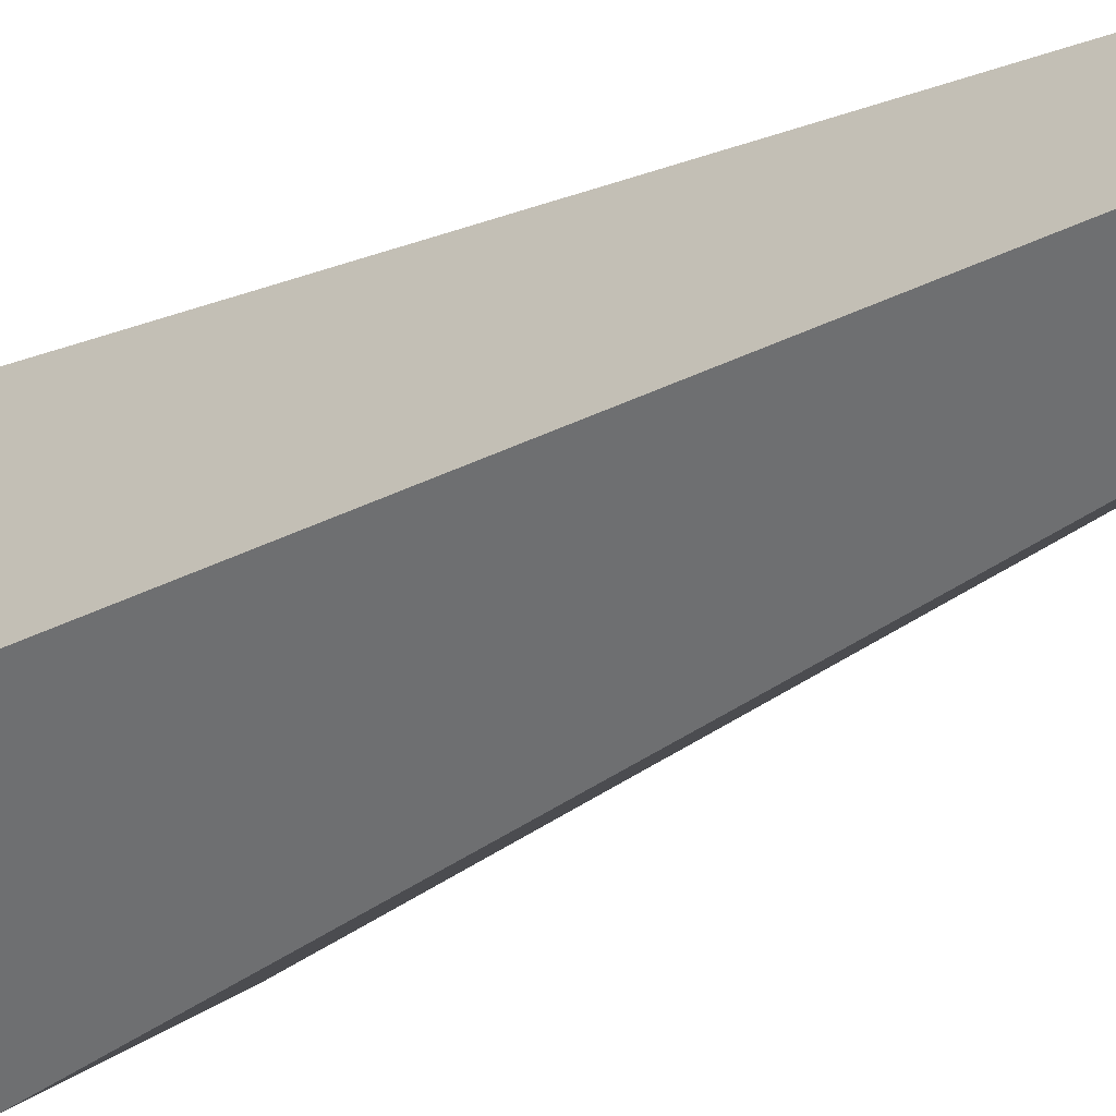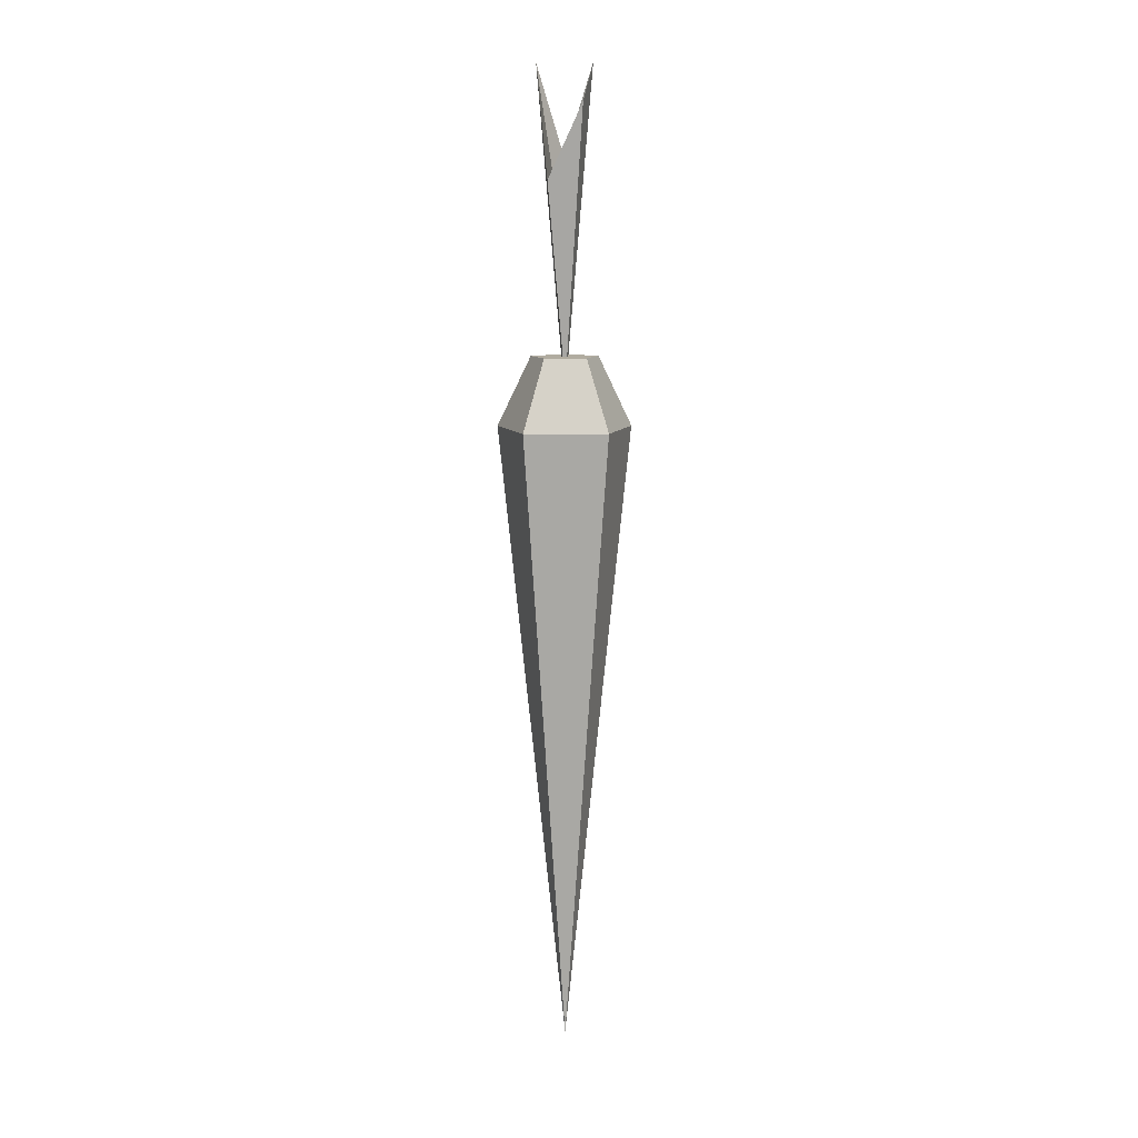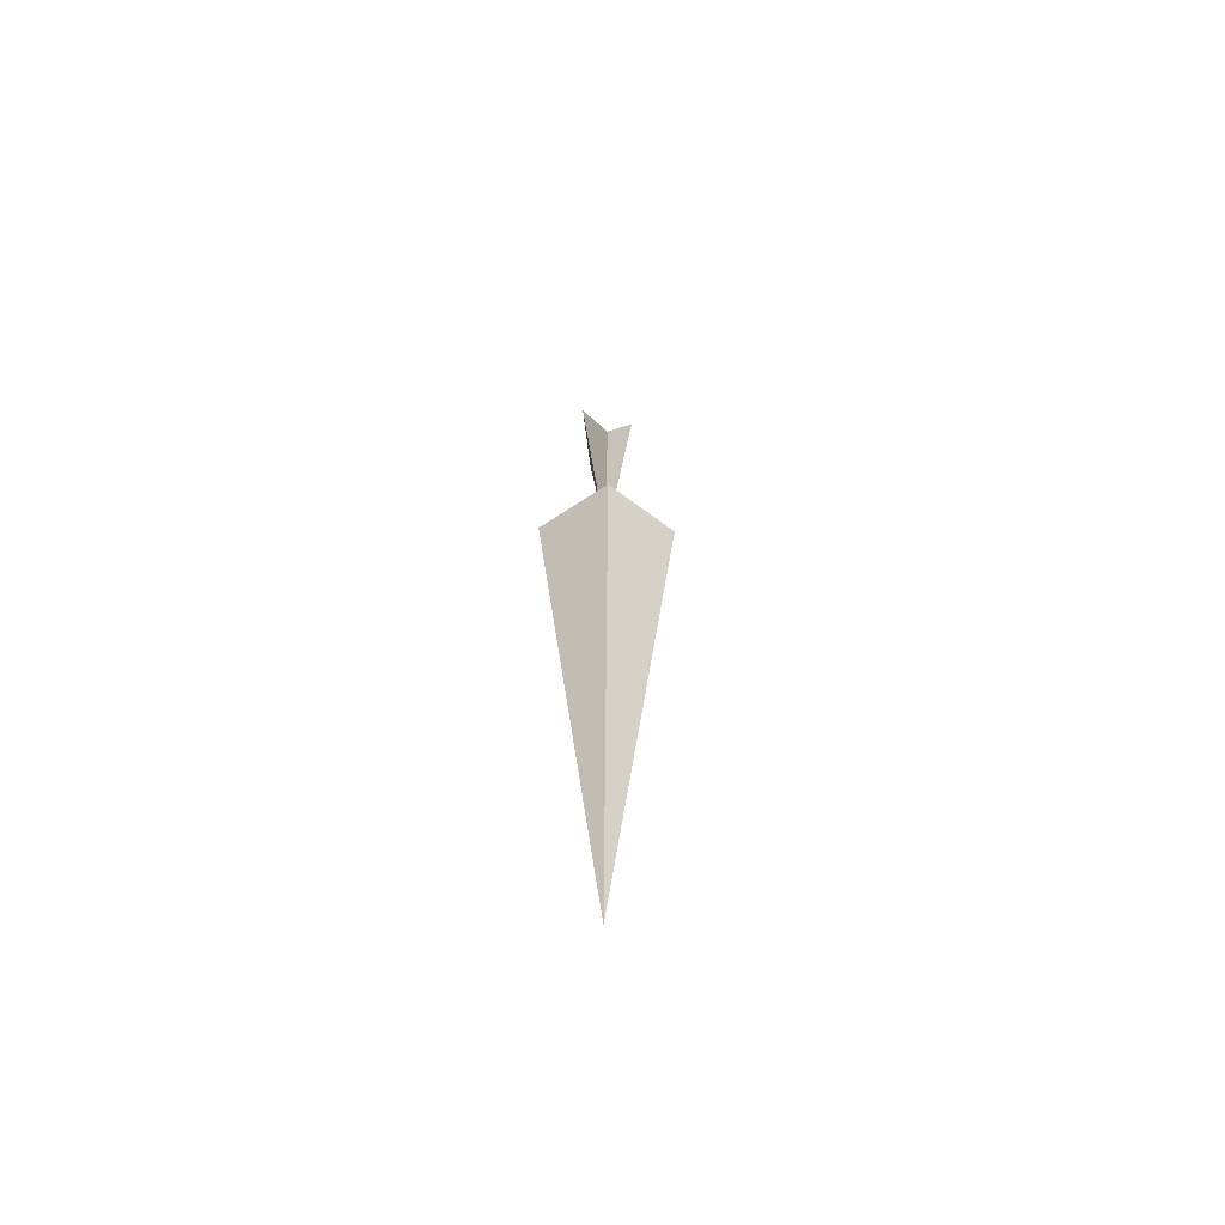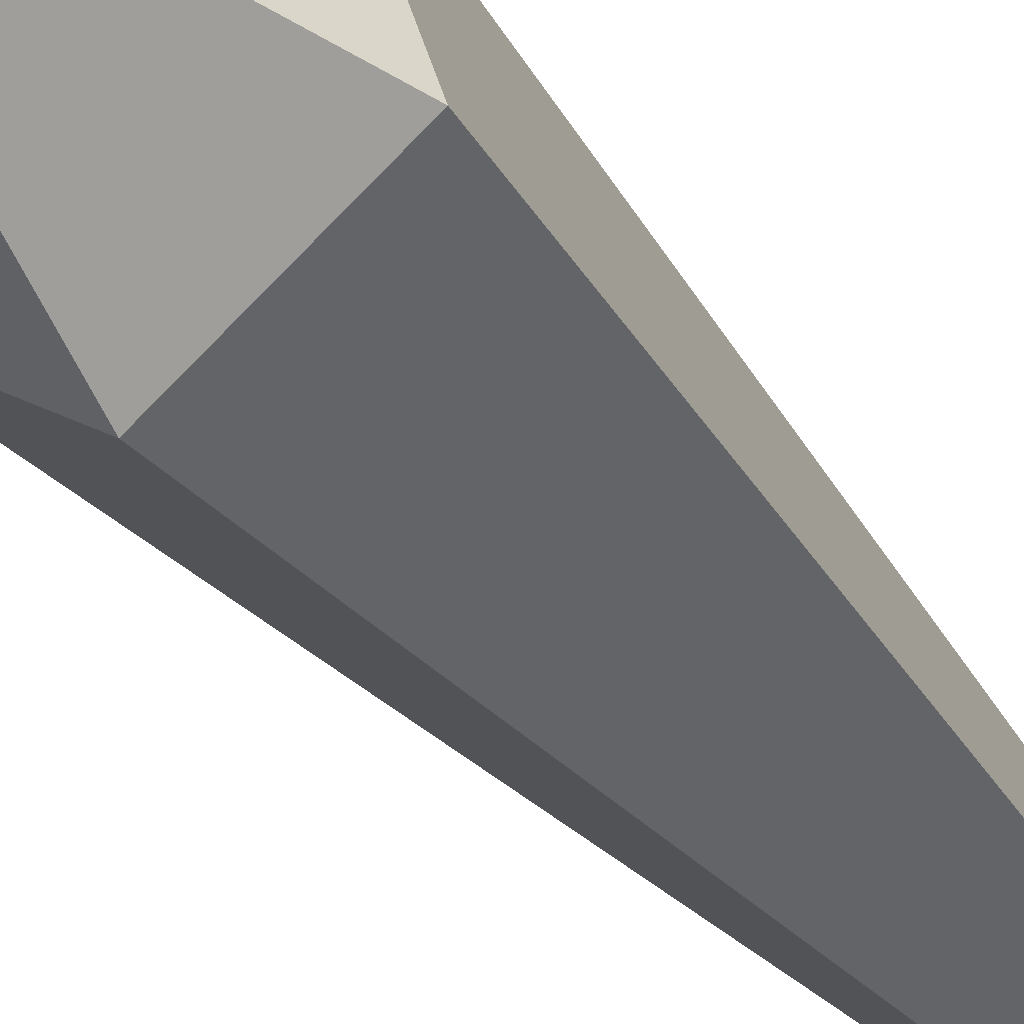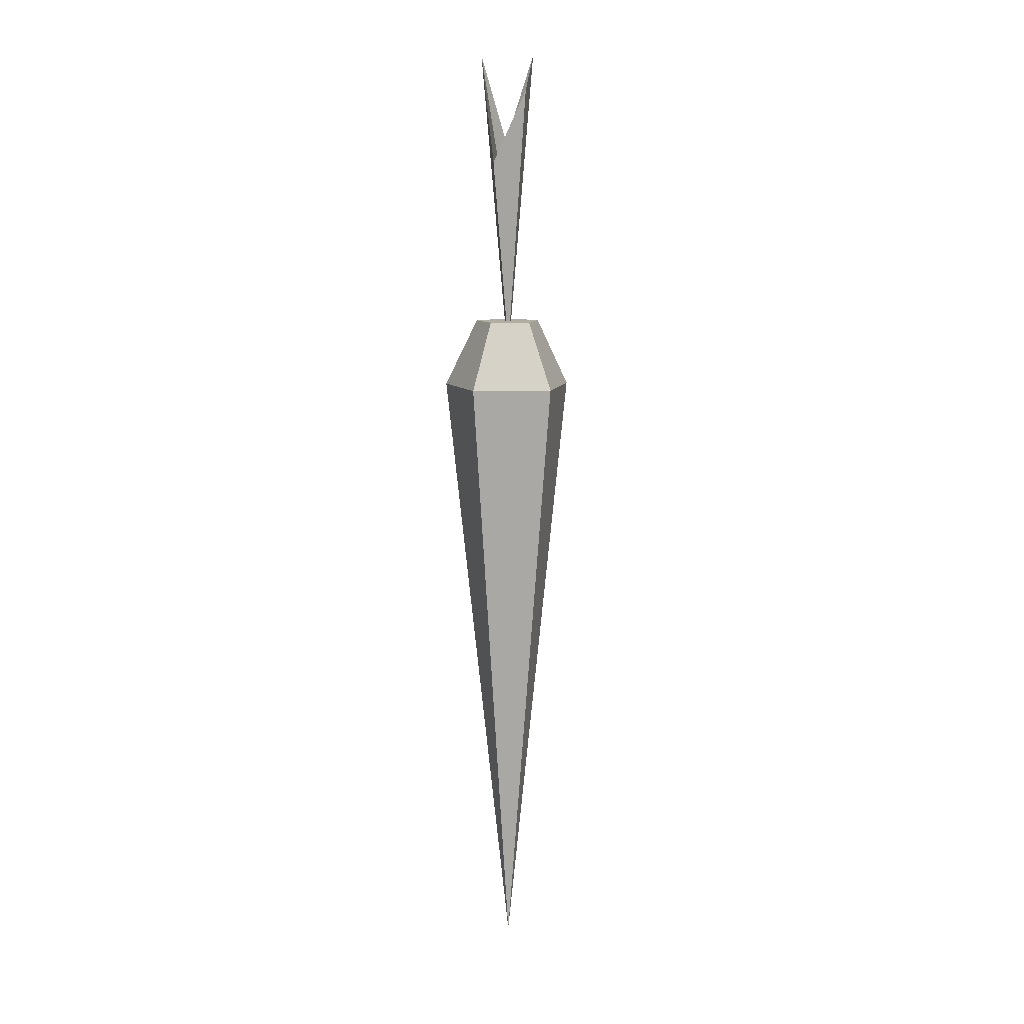
<metadata>
{"format":"obj","ext":"obj","renderer":"f3d","projection":"perspective","resolution":1024,"background":"white","views":[{"elev":-26.9,"azim":-46.4,"up":"+Z"},{"elev":10.1,"azim":142.8,"up":"+Y"},{"elev":-63.1,"azim":106.3,"up":"+Y"},{"elev":-32.9,"azim":-150.4,"up":"+Z"},{"elev":10.4,"azim":139.7,"up":"+Y"}]}
</metadata>
<code>
o Cylinder
v -0 0 0
v -0 0.1 -0.005
v 0.004755 0.1 -0.001545
v 0.002939 0.1 0.004045
v -0.002939 0.1 0.004045
v -0.004755 0.1 -0.001545
v 0 0.09 -0.01
v 0.009511 0.09 -0.00309
v 0.005878 0.09 0.00809
v -0.005878 0.09 0.00809
v -0.009511 0.09 -0.00309
v -0 0.1 -0.0005
v 0.000476 0.1 -0.000155
v 0.000294 0.1 0.000405
v -0.000294 0.1 0.000405
v -0.000476 0.1 -0.000155
v -0 0.12 -0.0015
v 0.001427 0.12 -0.000464
v 0.000882 0.12 0.001214
v -0.000882 0.12 0.001214
v -0.001427 0.12 -0.000464
v -0.002425 0.1273 0.003337
v -0.003923 0.14 -0.001275
v 0.003923 0.1241 -0.001275
v 0.002425 0.14 0.003337
v -0 0.1346 -0.004125
f 7 2 3 8
f 8 3 4 9
f 9 4 5 10
f 6 5 15 16
f 10 5 6 11
f 11 6 2 7
f 1 11 7
f 1 10 11
f 1 9 10
f 1 8 9
f 1 7 8
f 23 22 20 21
f 4 3 13 14
f 3 2 12 13
f 2 6 16 12
f 5 4 14 15
f 18 17 21 20 19
f 25 24 18 19
f 26 23 21 17
f 22 25 19 20
f 24 26 17 18
f 13 12 26 24
f 15 14 25 22
f 12 16 23 26
f 14 13 24 25
f 16 15 22 23

</code>
